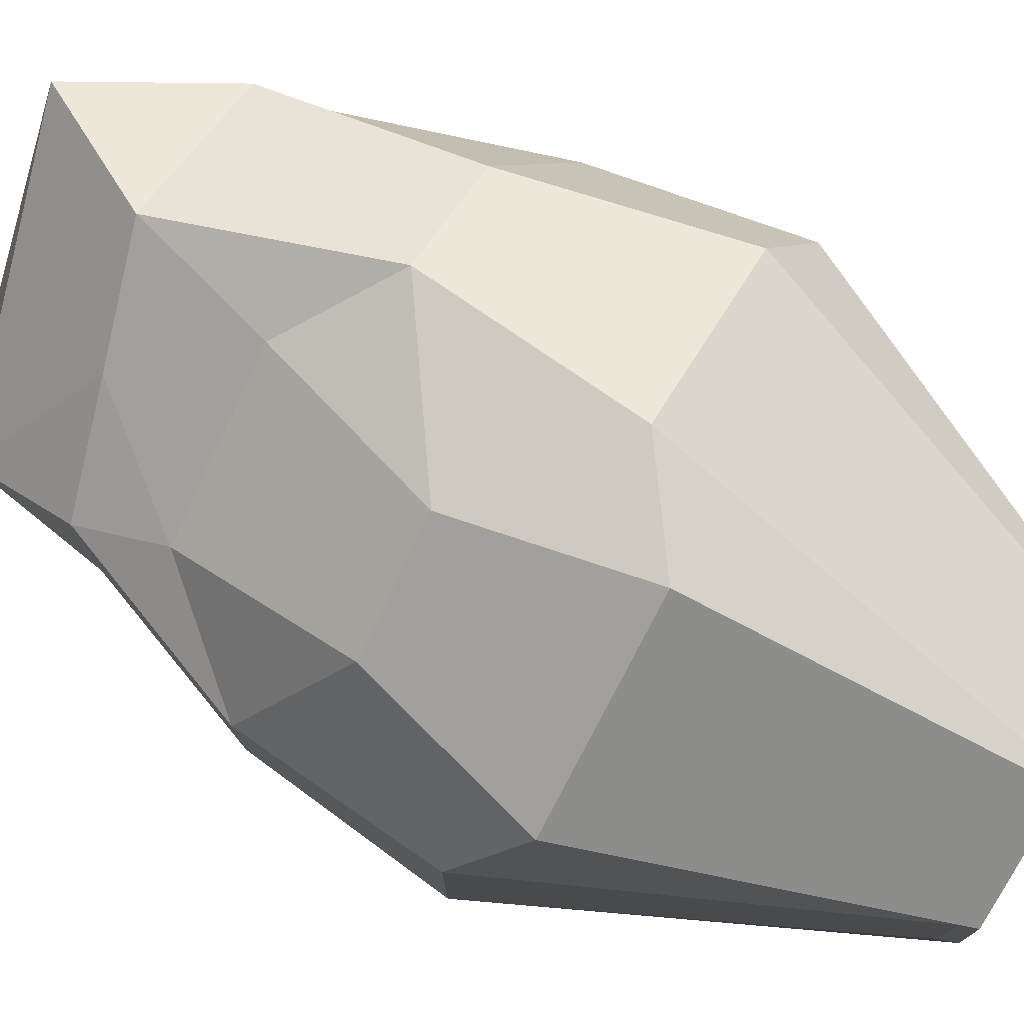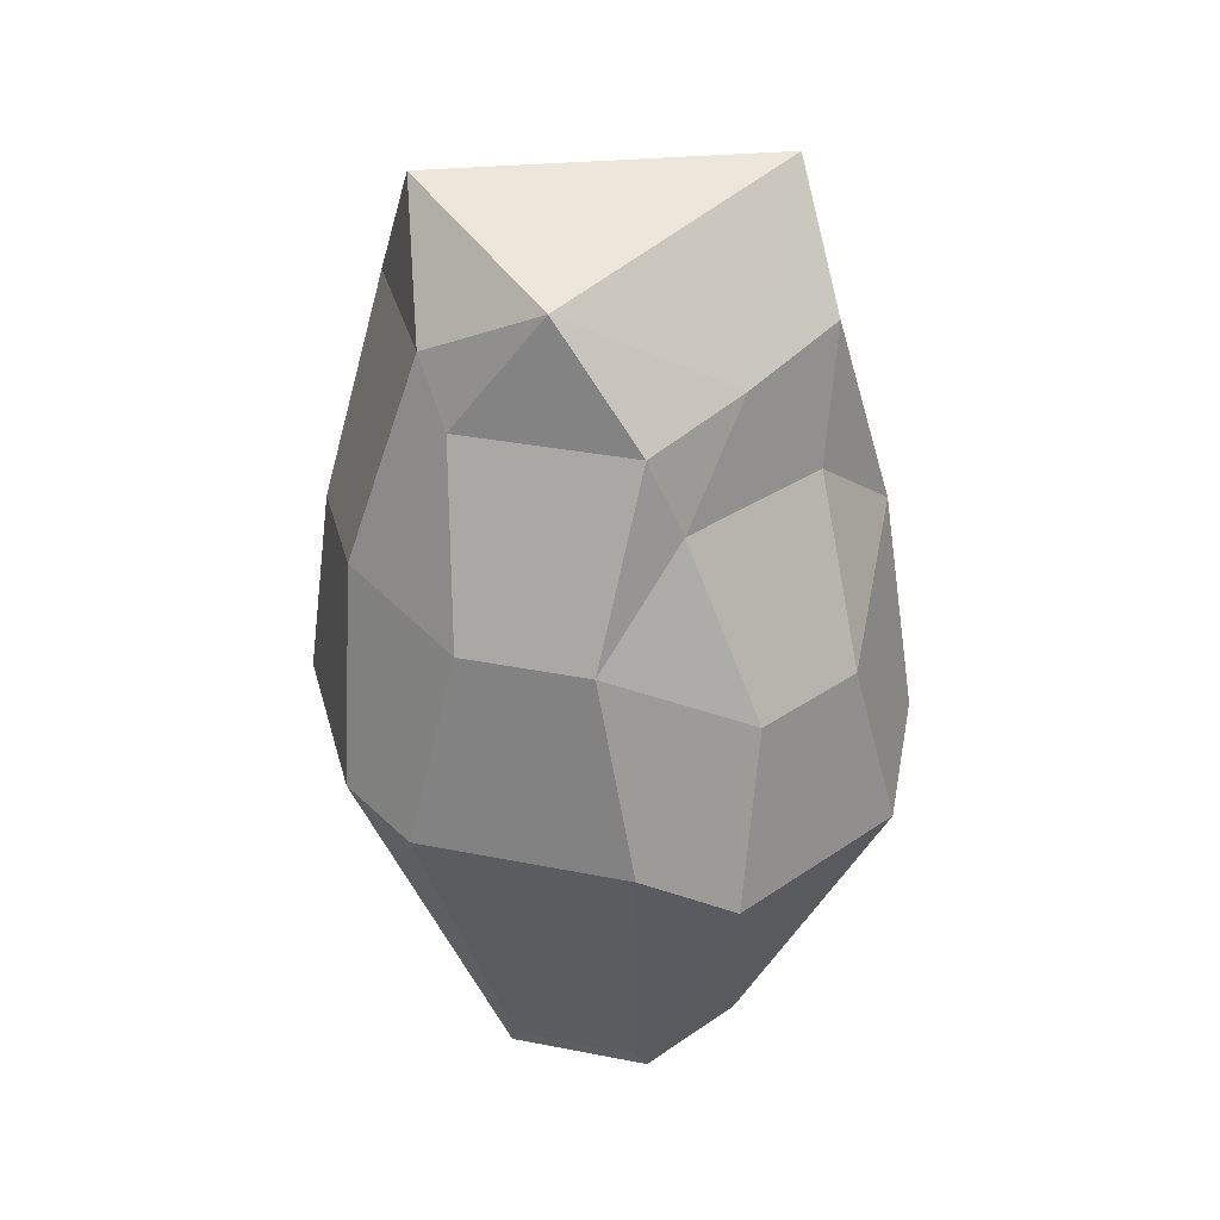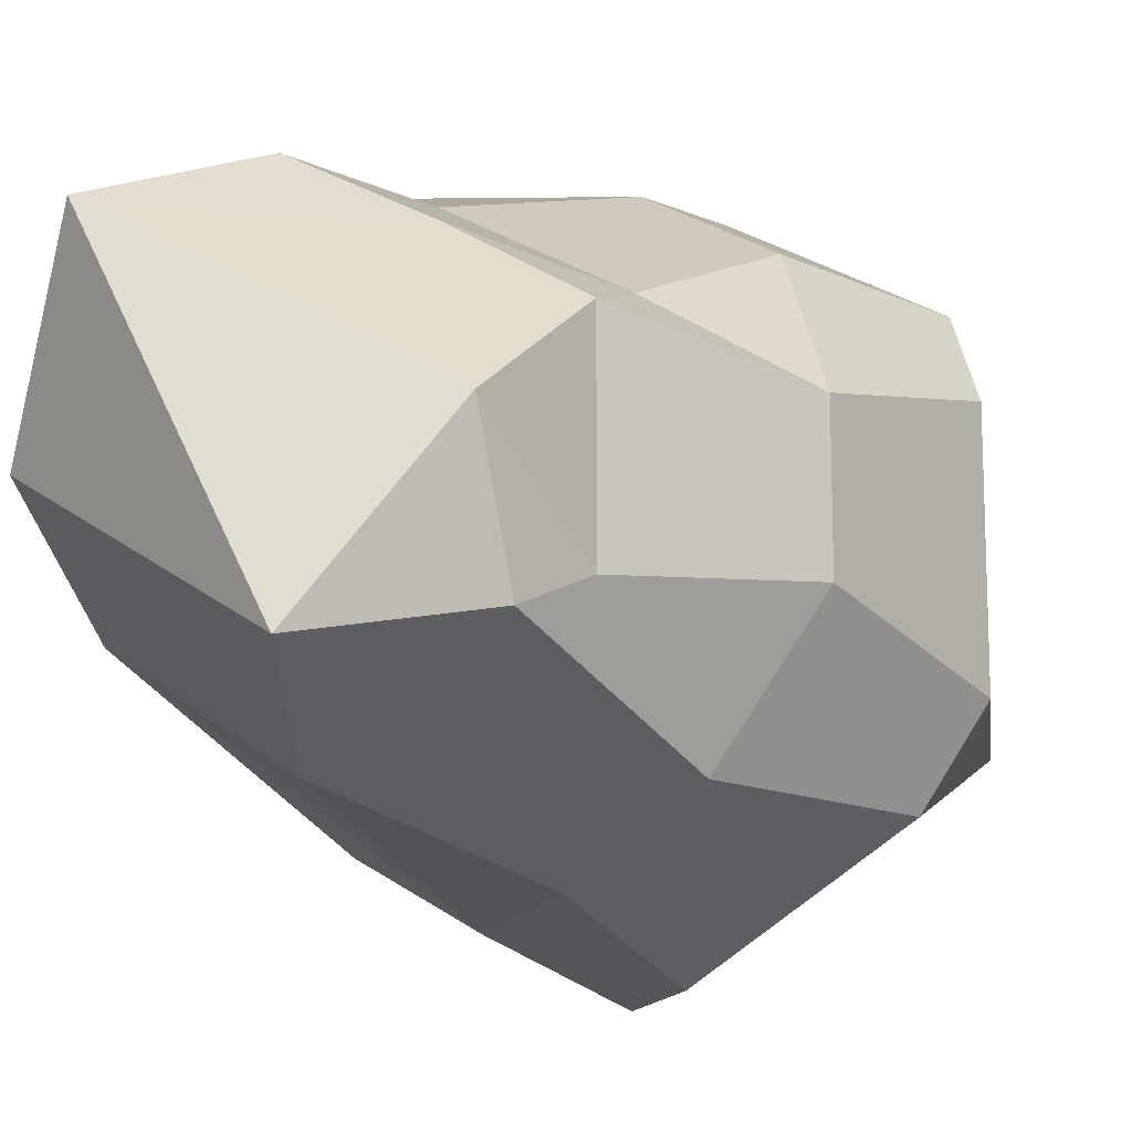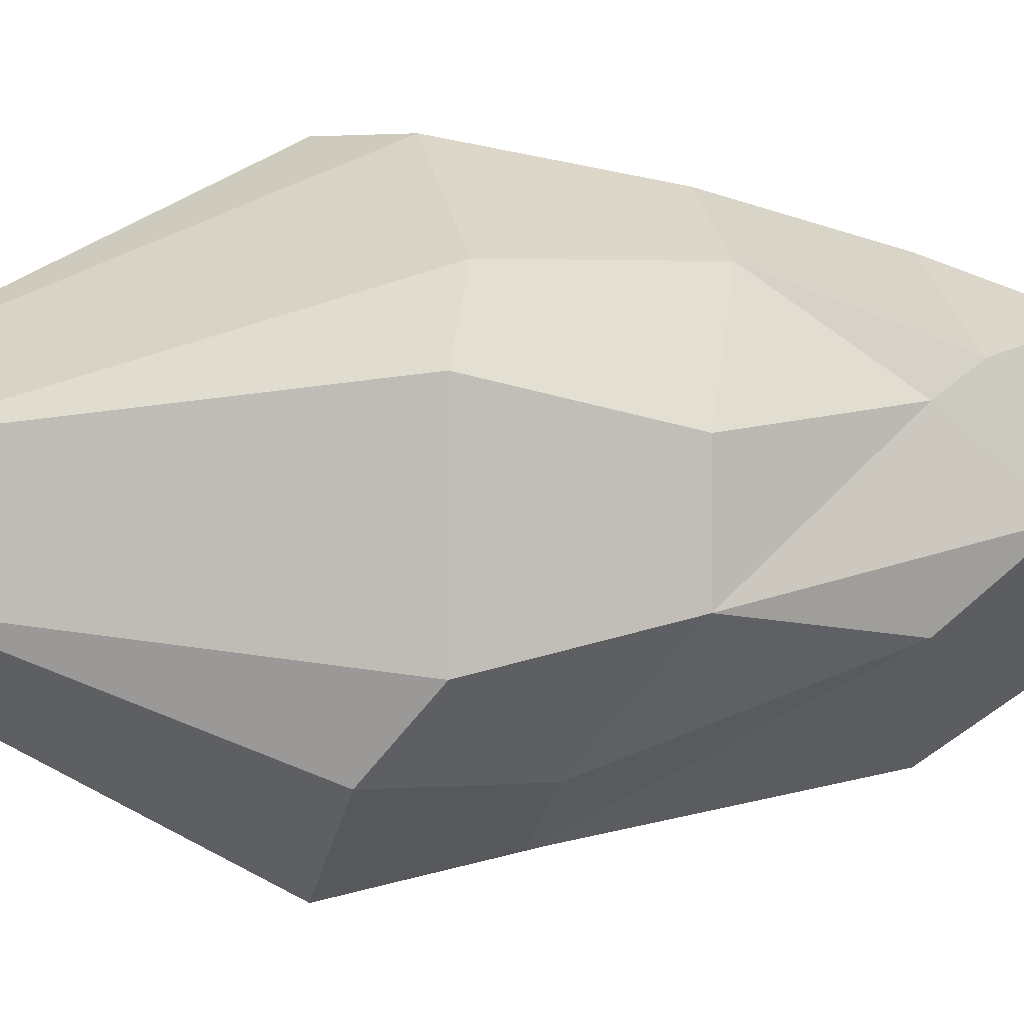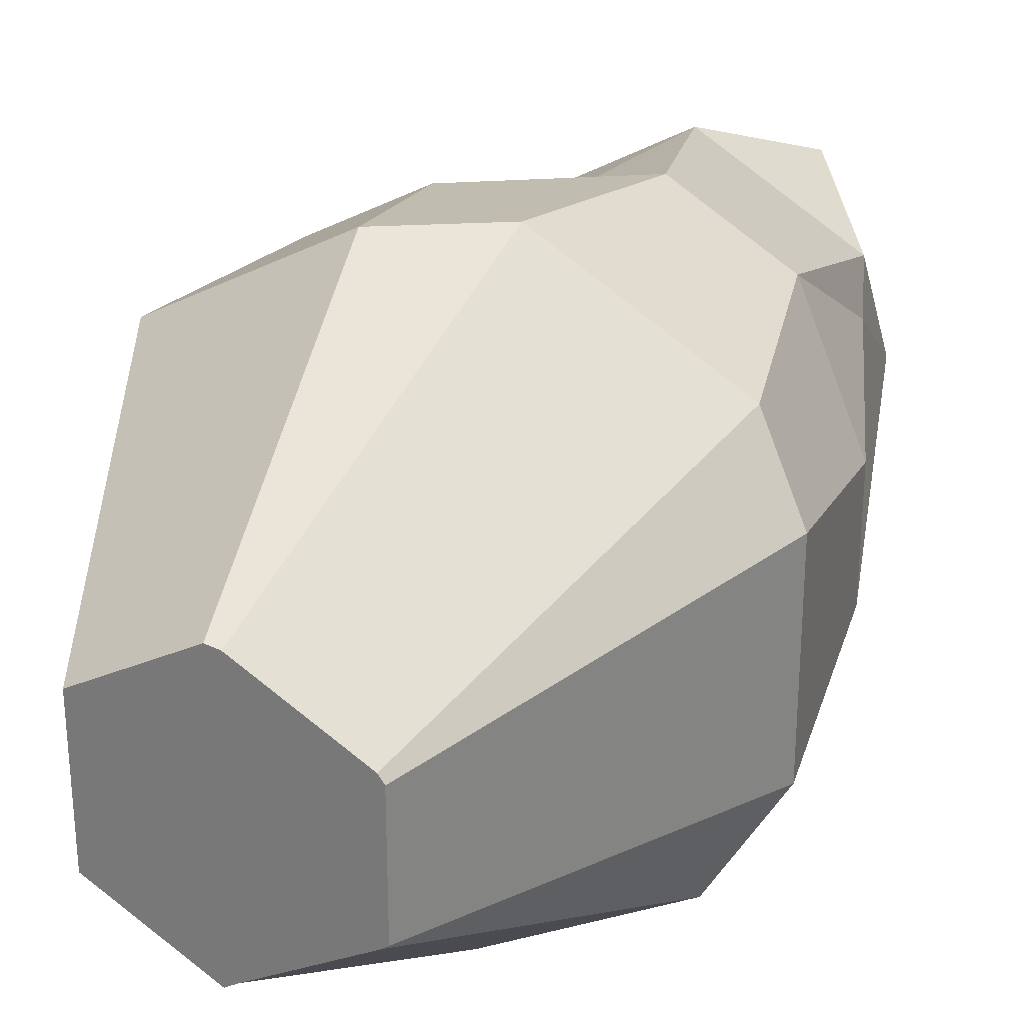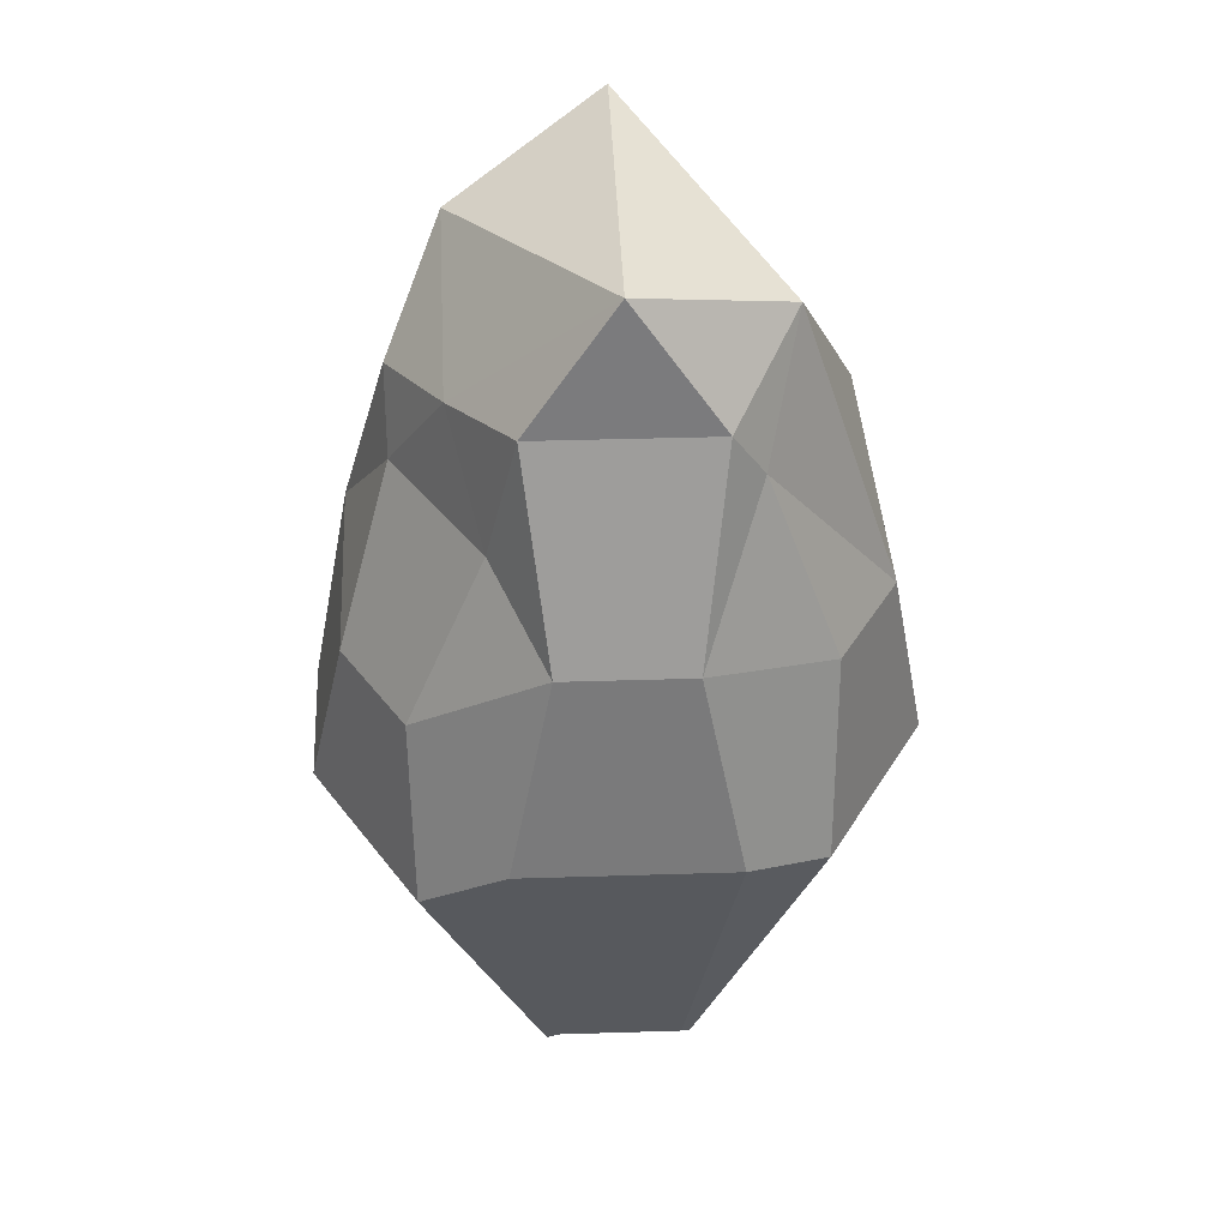
<metadata>
{"format":"obj","ext":"obj","renderer":"f3d","projection":"perspective","resolution":1024,"background":"white","views":[{"elev":77.6,"azim":-60.4,"up":"+Z"},{"elev":31.9,"azim":-74.1,"up":"+Y"},{"elev":-14.5,"azim":-148.7,"up":"+Z"},{"elev":1.2,"azim":76.7,"up":"+Z"},{"elev":29.1,"azim":24.5,"up":"+Z"},{"elev":37.6,"azim":27.7,"up":"+Y"}]}
</metadata>
<code>
o cabbage.002
v -0.001235 -0.004626 -0.04714
v -0.04021 -0.004626 -0.02464
v -0.08114 0.1299 -0.06554
v -0.01619 0.1299 -0.103
v -0.06461 0.2049 -0.06691
v -0.02564 0.2049 -0.08941
v -0.09851 0.1251 -0.0375
v -0.09143 0.1939 0.0225
v -0.09143 0.1939 -0.0225
v -0.09851 0.1251 0.0375
v -0.04262 0.00169 0.0225
v -0.04262 0.00169 -0.0225
v -0.02685 0.168 0.0915
v -0.06582 0.168 0.069
v -0.0174 0.1067 0.1051
v -0.002441 -0.00311 0.04923
v -0.04141 -0.00311 0.02673
v -0.08235 0.1067 0.06763
v 0.01629 0.1305 0.1032
v 0.001338 -0.001543 0.04732
v 0.04031 -0.001543 0.02482
v 0.08124 0.1305 0.06572
v 0.06471 0.2041 0.06709
v 0.02574 0.2041 0.08959
v 0.0985 0.1212 -0.0375
v 0.04261 -0.002183 -0.0225
v 0.09142 0.19 -0.0225
v 0.04261 -0.002183 0.0225
v 0.0985 0.1212 0.0375
v 0.09142 0.19 0.0225
v 0.01618 0.1008 -0.103
v 0.08113 0.1008 -0.06553
v 0.02563 0.1579 -0.0894
v 0.001227 -0.001614 -0.04713
v 0.0402 -0.001614 -0.02463
v 0.0646 0.1579 -0.06689
v -0.006238 0.2803 -0.07327
v -0.03098 0.3253 -0.05366
v -0.06033 0.2803 -0.04204
v -0.06681 0.2575 0.03123
v -0.06219 0.2988 0
v -0.06681 0.2575 -0.03123
v -0.00613 0.2292 0.07308
v -0.06022 0.2292 0.04185
v -0.03087 0.2659 0.05347
v 0.06074 0.2755 0.04274
v 0.006646 0.2755 0.07397
v 0.03139 0.3197 0.05436
v 0.06261 0.2987 0
v 0.06722 0.2574 -0.03123
v 0.06722 0.2574 0.03123
f 11 17 18 10
f 5 4 3
f 6 5 4
f 3 2 4
f 1 4 2
f 10 7 8
f 9 8 7
f 7 11 10
f 12 7 11
f 15 18 13
f 14 13 18
f 18 15 17
f 16 17 15
f 22 19 23
f 24 23 19
f 20 19 21
f 22 21 19
f 29 30 25
f 27 25 30
f 29 25 28
f 26 28 25
f 31 32 33
f 36 33 32
f 34 35 31
f 32 31 35
f 38 39 37
f 45 43 44
f 48 46 47
f 47 46 23 24
f 13 24 19 15
f 44 43 13 14
f 14 8 10 18
f 42 40 8 9
f 40 42 41
f 9 5 3 7
f 33 6 4 31
f 36 27 25 32
f 23 30 29 22
f 51 23 46
f 23 51 30
f 30 27 51
f 51 27 49
f 49 27 50
f 27 36 50
f 33 50 36
f 6 33 37
f 50 33 37
f 49 38 37 33 50
f 37 39 6
f 6 39 5
f 42 9 5 39
f 41 42 39
f 41 39 38
f 14 8 44
f 8 40 44
f 45 44 40
f 41 45 40
f 24 13 43
f 47 24 43
f 46 49 51
f 48 49 46
f 43 45 47
f 49 48 38
f 47 45 48
f 45 41 48
f 41 38 48
f 2 3 7 12
f 34 31 4 1
f 26 25 32 35
f 21 22 29 28
f 16 15 19 20
f 11 17 2 12
f 34 1 2 17 16 20 21 28 26 35

</code>
